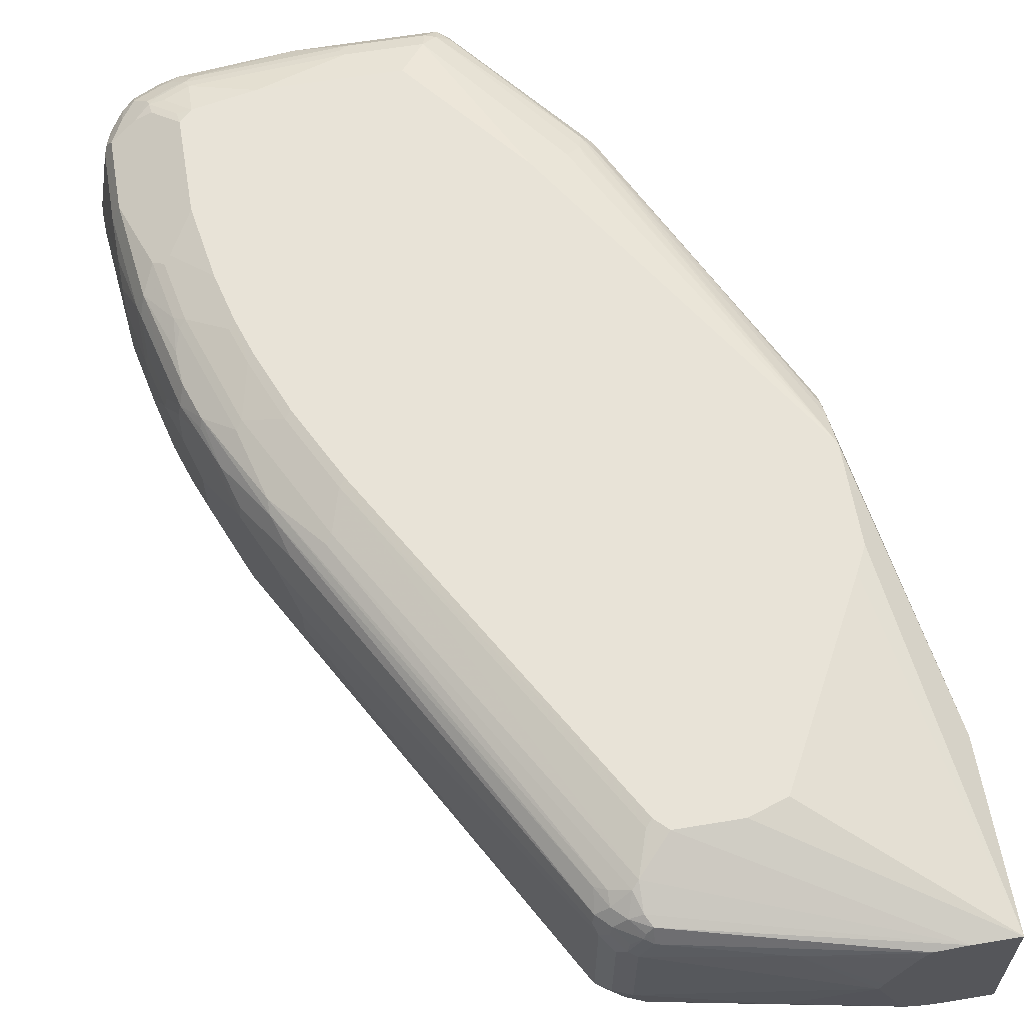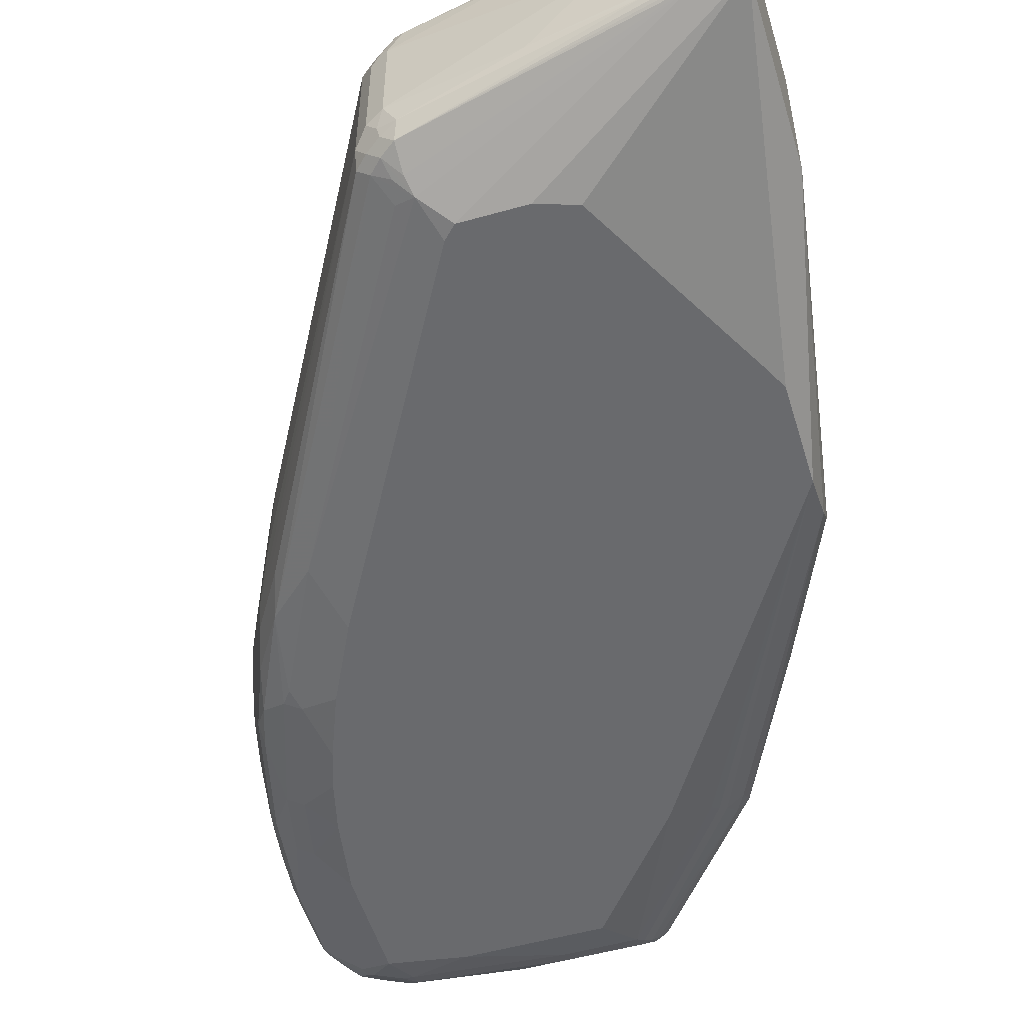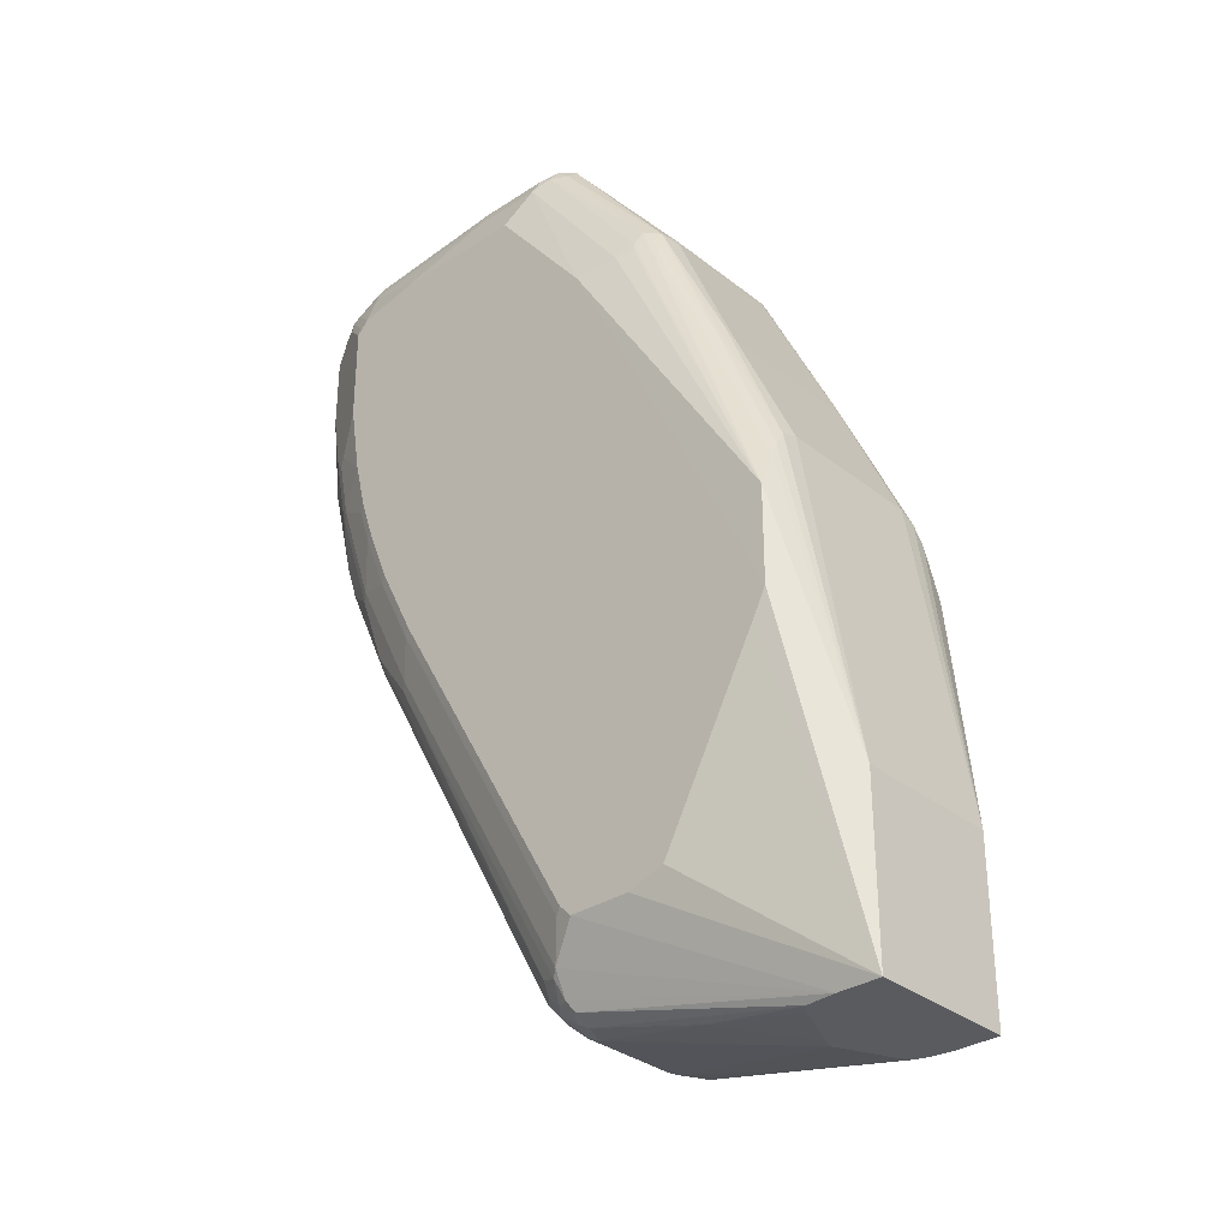
<metadata>
{"format":"obj","ext":"obj","renderer":"f3d","projection":"perspective","resolution":1024,"background":"white","views":[{"elev":61.7,"azim":170.4,"up":"+Y"},{"elev":-53.1,"azim":-163.2,"up":"+Y"},{"elev":-32.2,"azim":-137.6,"up":"+Z"}]}
</metadata>
<code>
v 0.877 -0.009518 0.4194
v 0.8675 -0.05718 0.4289
v 0.8675 -0.05718 0.3718
v 0.8643 -0.06355 0.4321
v 0.8611 -0.06989 0.3686
v 0.8611 -0.06989 0.4258
v 0.8627 -0.06196 0.4409
v 0.8651 -0.05718 0.4397
v 0.8675 -0.04767 0.4385
v 0.8675 -0.02859 0.448
v 0.8651 -0.03813 0.4492
v 0.8555 -0.05718 0.4587
v 0.8532 -0.06196 0.4599
v 0.8516 -0.04767 0.4702
v 0.8611 -0.02859 0.4607
v 0.8611 0.02859 0.4607
v 0.8651 0.03335 0.4528
v 0.8675 0.02859 0.448
v 0.8651 0.05242 0.4433
v 0.8615 0.03813 0.4575
v 0.8615 0.05718 0.448
v 0.8651 0.06196 0.4337
v 0.8603 0.06196 0.4433
v 0.8611 0.06989 0.4289
v 0.8611 0.06989 0.3718
v 0.8675 0.05718 0.3718
v 0.8675 0.05718 0.4289
v 0.8675 0.04767 0.4385
v 0.877 0.009518 0.4194
v 0.877 0.009518 0.4099
v 0.8675 0.04767 0.3432
v 0.858 0.05718 0.2955
v 0.8675 0.03813 0.3241
v 0.8675 0.02859 0.3145
v 0.877 0 0.4004
v 0.8675 0.009518 0.305
v 0.858 0.02859 0.2669
v 0.8555 0.03932 0.2669
v 0.8555 0.05838 0.2859
v 0.8516 0.06989 0.2955
v 0.846 0.05838 0.2478
v 0.846 0.03932 0.2288
v 0.8484 0.02859 0.2288
v 0.858 0 0.2574
v 0.8675 -0.009518 0.305
v 0.858 -0.02859 0.2669
v 0.8675 -0.02859 0.3145
v 0.877 -0.009518 0.4099
v 0.8675 -0.03813 0.3241
v 0.858 -0.05718 0.2955
v 0.858 -0.04767 0.2859
v 0.8389 -0.04767 0.2097
v 0.8341 -0.06196 0.2049
v 0.8532 -0.06196 0.2812
v 0.8516 -0.06989 0.2923
v 0.8675 -0.04767 0.3432
v 0.8421 -0.07943 0.3114
v 0.8325 -0.07943 0.2637
v 0.8325 -0.06989 0.2161
v 0.8039 -0.07943 0.178
v 0.8198 -0.08579 0.2669
v 0.7912 -0.08579 0.1812
v 0.7817 -0.09533 0.2192
v 0.7912 -0.09533 0.2478
v 0.8008 -0.09533 0.2859
v 0.8293 -0.08579 0.3145
v 0.8548 -0.07308 0.4321
v 0.8103 -0.09533 0.3432
v 0.8103 -0.09533 0.4289
v 0.8357 -0.0826 0.4417
v 0.8532 -0.0715 0.4409
v 0.8437 -0.0715 0.4599
v 0.8341 -0.08102 0.4504
v 0.8293 -0.0834 0.4492
v 0.8198 -0.07943 0.4607
v 0.8008 -0.07943 0.4702
v 0.8293 -0.06989 0.4702
v 0.8437 -0.06196 0.4695
v 0.815 -0.06196 0.4838
v 0.8103 -0.06989 0.4798
v 0.7245 -0.06989 0.4893
v 0.7292 -0.06196 0.4933
v 0.7245 -0.05718 0.4957
v 0.8103 -0.05718 0.4861
v 0.8198 -0.04767 0.4861
v 0.8246 -0.05242 0.4838
v 0.8293 -0.05718 0.4802
v 0.8437 -0.05242 0.4743
v 0.8516 0.04767 0.4702
v 0.8555 0.05242 0.4623
v 0.8508 0.06196 0.4623
v 0.8413 0.06196 0.4719
v 0.8401 0.05718 0.4743
v 0.821 0.05718 0.4838
v 0.8222 0.06196 0.4814
v 0.8413 0.0715 0.4623
v 0.8516 0.06989 0.448
v 0.8421 0.07943 0.4385
v 0.8317 0.08102 0.4528
v 0.8305 0.0834 0.448
v 0.8293 0.08579 0.4385
v 0.8293 0.08579 0.3145
v 0.8103 0.09533 0.3432
v 0.8008 0.09533 0.2859
v 0.8246 0.0834 0.2621
v 0.8341 0.0834 0.3098
v 0.8421 0.07943 0.3145
v 0.8325 0.07943 0.2669
v 0.8341 0.07387 0.2431
v 0.8293 0.07982 0.2574
v 0.8198 0.07982 0.2288
v 0.796 0.0834 0.1764
v 0.7865 0.09294 0.2144
v 0.796 0.09294 0.2431
v 0.7912 0.09533 0.2478
v 0.7817 0.09533 0.2192
v 0.7626 0.09533 0.1716
v 0.7674 0.09294 0.1669
v 0.7388 0.09294 0.1097
v 0.7483 0.0834 0.08108
v 0.5958 0.0834 -0.1859
v 0.5863 0.09294 -0.1573
v 0.5815 0.09533 -0.1525
v 0.572 0.09533 -0.1621
v 0.734 0.09533 0.1144
v 0.4957 0.09533 -0.1525
v 0.4099 0.09533 0.00958
v 0.8008 0.09533 0.4289
v 0.8103 0.09533 0.4194
v 0.8115 0.09294 0.4289
v 0.8198 0.08579 0.448
v 0.823 0.0826 0.4544
v 0.8039 0.0826 0.4639
v 0.8127 0.08102 0.4623
v 0.8222 0.0715 0.4719
v 0.8135 0.07308 0.4734
v 0.7976 0.07943 0.4702
v 0.8071 0.06989 0.4798
v 0.7467 0.07308 0.483
v 0.6832 0.07943 0.4798
v 0.6895 0.0826 0.4734
v 0.6864 0.08579 0.4671
v 0.8008 0.08579 0.4575
v 0.7531 0.09533 0.4385
v 0.6292 0.08579 0.4671
v 0.626 0.07943 0.4798
v 0.6165 0.06989 0.4893
v 0.6181 0.07784 0.4782
v 0.607 0.06989 0.4798
v 0.5291 0.0715 0.3765
v 0.5323 0.07784 0.3638
v 0.5434 0.08579 0.3527
v 0.572 0.09533 0.3432
v 0.4099 0.09529 0.08588
v 0.6482 0.09533 0.4385
v 0.367 0.05718 -0.1166
v 0.367 0.05718 -0.2521
v 0.4195 0.09533 -0.00948
v 0.5243 0.09533 -0.1621
v 0.4004 0.05718 -0.2521
v 0.4248 0.05466 -0.2521
v 0.4237 0.05509 -0.2521
v 0.591 0.05718 -0.2193
v 0.591 0.06989 -0.2129
v 0.5958 0.07387 -0.2049
v 0.6006 0.07982 -0.1907
v 0.6053 0.06911 -0.2049
v 0.6149 0.06911 -0.1954
v 0.6149 0.05957 -0.2049
v 0.6244 0.05957 -0.1954
v 0.6228 0.06989 -0.1811
v 0.6149 0.07387 -0.1859
v 0.7531 0.07982 0.07629
v 0.7865 0.07387 0.1192
v 0.7865 0.06911 0.1097
v 0.7769 0.05957 0.08108
v 0.7785 0.05084 0.07946
v 0.626 0.05084 -0.197
v 0.8071 0.0413 0.1271
v 0.8055 0.05004 0.1287
v 0.8175 0.05838 0.1621
v 0.8262 0.06037 0.1844
v 0.8389 0.04767 0.2097
v 0.8365 0.05838 0.2097
v 0.8246 0.06433 0.1859
v 0.815 0.05957 0.1573
v 0.8055 0.05957 0.1383
v 0.823 0.06989 0.1906
v 0.8325 0.06989 0.2192
v 0.8389 0.02859 0.2002
v 0.8293 0.01905 0.1716
v 0.8293 -0.01905 0.1716
v 0.8389 -0.02859 0.2002
v 0.8103 -0.03813 0.1335
v 0.8055 -0.05242 0.1287
v 0.8484 -0.02859 0.2288
v 0.815 -0.06196 0.1573
v 0.7865 -0.0715 0.1097
v 0.823 -0.06989 0.1875
v 0.796 -0.08102 0.1669
v 0.7483 -0.08102 0.07155
v 0.7626 -0.09533 0.1716
v 0.734 -0.09533 0.1144
v 0.591 -0.08579 -0.1811
v 0.5815 -0.09533 -0.1525
v 0.572 -0.09533 -0.1621
v 0.7531 -0.09533 0.4385
v 0.8008 -0.08579 0.4575
v 0.8198 -0.08579 0.448
v 0.8103 -0.0834 0.4587
v 0.6864 -0.08579 0.4671
v 0.6292 -0.08579 0.4671
v 0.6244 -0.0834 0.4719
v 0.5434 -0.08579 0.3527
v 0.572 -0.09533 0.3432
v 0.4099 -0.09531 0.08588
v 0.5387 -0.0834 0.3574
v 0.5339 -0.07982 0.3622
v 0.5211 -0.06989 0.3622
v 0.4099 -0.0798 0.124
v 0.5196 -0.05957 0.3765
v 0.5291 -0.06911 0.3765
v 0.6101 -0.06672 0.4861
v 0.6038 -0.06037 0.483
v 0.6133 -0.06037 0.4925
v 0.607 -0.05401 0.4893
v 0.6197 -0.05718 0.4957
v 0.6149 -0.06433 0.4909
v 0.6197 -0.06989 0.4893
v 0.6149 -0.07387 0.4814
v 0.6197 -0.07982 0.4766
v 0.6292 -0.07943 0.4798
v 0.6197 0.05718 0.4957
v 0.607 0.06037 0.4893
v 0.518 -0.05084 0.3781
v 0.4608 -0.06037 0.2542
v 0.4624 -0.06433 0.2526
v 0.4099 -0.06987 0.1367
v 0.4099 -0.05716 0.143
v 0.367 -0.05718 -0.1166
v 0.4099 -0.09533 0.00958
v 0.6482 -0.09533 0.4385
v 0.4195 -0.09533 -0.00948
v 0.367 -0.05718 -0.2521
v 0.4099 0.05722 0.143
v 0.4099 0.07053 0.1373
v 0.4099 0.07816 0.1259
v 0.464 0.06989 0.251
v 0.5211 0.06989 0.3654
v 0.5196 0.06196 0.3765
v 0.464 0.06037 0.2605
v 0.5148 0.04767 0.3718
v 0.4576 0.05718 0.2478
v 0.4576 -0.05718 0.2478
v 0.5148 -0.04767 0.3718
v 0.518 0.04447 0.3781
v 0.4099 0.08339 0.1145
v 0.5307 0.07943 0.3559
v 0.7213 0.06989 0.4893
v 0.7276 0.06355 0.4925
v 0.8135 0.06355 0.483
v 0.8103 0.05718 0.4861
v 0.7245 0.05718 0.4957
v 0.7436 0.04767 0.4957
v 0.8198 0.04767 0.4861
v 0.7436 -0.04767 0.4957
v 0.4507 -0.00265 -0.2521
v 0.427 -0.05186 -0.2521
v 0.4004 -0.05718 -0.2521
v 0.5942 -0.07943 -0.1938
v 0.6053 -0.0715 -0.2049
v 0.5942 -0.06989 -0.2129
v 0.4091 -0.05634 -0.2521
v 0.4174 -0.05509 -0.2521
v 0.591 -0.05718 -0.2193
v 0.6037 -0.06037 -0.2129
v 0.6053 -0.05242 -0.2145
v 0.6006 -0.03813 -0.2193
v 0.5053 -0.04767 -0.2383
v 0.4301 -0.04877 -0.2521
v 0.6006 0.03813 -0.2193
v 0.6069 0.0413 -0.2161
v 0.5974 0.06037 -0.2161
v 0.5958 0.06433 -0.2145
v 0.6053 0.05004 -0.2145
v 0.6165 0.05084 -0.2065
v 0.6228 0.04447 -0.2034
v 0.7881 0.03176 0.08899
v 0.7753 0.006345 0.06358
v 0.7753 -0.01271 0.06358
v 0.8039 -0.0413 0.1208
v 0.7753 -0.05084 0.07311
v 0.6228 -0.05084 -0.2034
v 0.7849 -0.03176 0.08264
v 0.6133 0.03494 -0.2129
v 0.6133 -0.0413 -0.2129
v 0.6149 -0.06196 -0.2049
v 0.6149 -0.0715 -0.1954
v 0.6022 -0.07784 -0.1922
v 0.6053 -0.08102 -0.1764
v 0.6244 -0.06196 -0.1954
v 0.7769 -0.06196 0.08108
v 0.5053 0.04767 -0.2383
v 0.4301 0.04655 -0.2521
v 0.4481 0.005319 -0.2521
v 0.5243 -0.09533 -0.1621
v 0.4957 -0.09533 -0.1525
v 0.6864 -0.07943 0.4798
v 0.8008 0.07982 0.1716
f 241 216 240
f 238 236 239
f 238 239 240
f 238 240 220
f 240 216 220
f 215 216 241
f 241 240 244
f 215 242 212
f 242 207 212
f 242 241 207
f 241 243 207
f 241 244 243
f 237 236 238
f 240 156 244
f 215 241 242
f 237 238 220
f 226 233 234
f 237 221 236
f 232 231 213
f 245 156 240
f 229 231 232
f 229 230 231
f 229 232 81
f 229 81 82
f 229 82 227
f 229 227 228
f 82 83 227
f 227 83 233
f 227 233 226
f 226 234 235
f 224 226 235
f 224 235 221
f 236 221 235
f 237 220 221
f 246 156 245
f 256 235 234
f 248 247 246
f 149 250 234
f 149 150 250
f 249 250 150
f 249 150 154
f 249 154 257
f 249 257 247
f 257 156 247
f 257 154 156
f 151 154 150
f 151 258 154
f 151 152 258
f 258 152 154
f 147 149 234
f 147 234 233
f 213 231 218
f 239 245 240
f 239 254 245
f 236 254 239
f 236 255 254
f 248 249 247
f 248 250 249
f 248 246 250
f 251 250 246
f 251 252 250
f 251 253 252
f 251 245 253
f 246 247 156
f 251 246 245
f 253 254 255
f 252 253 255
f 252 255 256
f 252 256 250
f 256 234 250
f 255 235 256
f 236 235 255
f 253 245 254
f 222 219 218
f 184 189 41
f 222 231 230
f 44 190 43
f 53 195 52
f 197 195 53
f 197 198 195
f 199 198 197
f 60 198 199
f 60 200 198
f 62 200 60
f 62 201 200
f 62 202 201
f 62 63 202
f 202 63 203
f 202 203 201
f 203 204 201
f 205 204 203
f 44 193 190
f 46 47 51
f 46 51 52
f 196 46 52
f 184 188 189
f 147 233 259
f 42 184 41
f 42 183 184
f 42 43 183
f 190 183 43
f 190 179 183
f 205 206 204
f 190 191 179
f 193 192 190
f 193 194 192
f 193 195 194
f 193 52 195
f 193 196 52
f 44 196 193
f 44 46 196
f 190 192 191
f 222 218 231
f 205 203 206
f 63 65 203
f 217 218 216
f 219 216 218
f 219 220 216
f 219 221 220
f 222 221 219
f 223 221 222
f 223 224 221
f 225 224 223
f 225 226 224
f 225 227 226
f 225 228 227
f 225 223 228
f 223 229 228
f 223 230 229
f 223 222 230
f 217 213 218
f 214 213 217
f 214 217 216
f 214 216 215
f 65 207 206
f 69 207 65
f 69 208 207
f 69 209 208
f 69 74 209
f 69 70 74
f 210 209 74
f 203 65 206
f 210 208 209
f 210 74 76
f 211 208 76
f 211 207 208
f 211 212 207
f 213 212 211
f 214 212 213
f 214 215 212
f 210 76 208
f 147 259 140
f 289 179 290
f 138 139 259
f 299 204 271
f 299 298 204
f 300 204 298
f 300 201 204
f 300 298 201
f 198 201 298
f 200 201 198
f 198 298 301
f 302 198 301
f 302 195 198
f 302 292 195
f 302 301 292
f 292 301 293
f 301 297 293
f 298 297 301
f 299 271 298
f 194 179 192
f 271 297 298
f 276 297 271
f 291 195 292
f 291 292 293
f 294 291 293
f 294 290 291
f 294 293 290
f 290 293 287
f 295 287 293
f 295 282 287
f 278 282 295
f 296 278 295
f 296 277 278
f 296 293 277
f 296 295 293
f 276 277 293
f 276 293 297
f 276 271 272
f 163 281 303
f 163 303 161
f 304 161 303
f 55 59 53
f 54 55 53
f 41 189 40
f 109 40 189
f 109 189 110
f 189 111 110
f 309 111 189
f 309 112 111
f 309 120 112
f 309 174 120
f 309 188 174
f 309 189 188
f 175 174 188
f 20 16 17
f 185 188 184
f 199 197 53
f 199 53 59
f 60 199 59
f 308 232 213
f 304 267 161
f 305 267 304
f 305 303 267
f 305 304 303
f 281 267 303
f 161 267 157
f 306 244 206
f 194 195 291
f 306 307 244
f 307 206 243
f 307 243 244
f 207 243 206
f 308 81 232
f 308 76 81
f 308 211 76
f 308 213 211
f 306 206 307
f 140 259 139
f 194 291 290
f 288 178 179
f 266 84 85
f 266 83 84
f 266 264 83
f 138 95 135
f 138 135 136
f 135 95 96
f 135 96 99
f 156 157 244
f 267 244 157
f 268 244 267
f 269 244 268
f 269 206 244
f 204 206 269
f 270 204 269
f 270 271 204
f 266 85 264
f 270 272 271
f 85 265 264
f 86 89 265
f 138 259 260
f 261 138 260
f 261 95 138
f 261 94 95
f 261 262 94
f 261 263 262
f 261 260 263
f 260 259 263
f 233 263 259
f 233 83 263
f 263 83 264
f 262 263 264
f 262 264 265
f 94 262 265
f 94 265 89
f 86 265 85
f 270 269 272
f 273 272 269
f 273 274 272
f 284 164 167
f 167 164 165
f 283 167 169
f 285 283 169
f 285 282 283
f 285 169 282
f 286 282 169
f 286 287 282
f 286 169 287
f 169 170 287
f 178 287 170
f 288 287 178
f 289 287 288
f 289 290 287
f 289 288 179
f 284 167 283
f 284 283 164
f 163 164 283
f 163 283 281
f 273 269 274
f 274 269 268
f 274 268 272
f 275 272 268
f 275 276 272
f 275 277 276
f 275 278 277
f 194 290 179
f 275 279 278
f 280 279 268
f 280 267 279
f 280 268 267
f 279 267 278
f 281 278 267
f 281 282 278
f 281 283 282
f 275 268 279
f 185 186 188
f 191 192 179
f 186 187 175
f 58 57 66
f 66 57 67
f 66 67 68
f 66 68 65
f 68 69 65
f 68 67 69
f 67 70 69
f 67 71 70
f 67 6 71
f 67 5 6
f 67 57 5
f 6 7 71
f 72 71 7
f 73 71 72
f 73 70 71
f 61 58 66
f 73 74 70
f 61 66 65
f 64 65 63
f 3 48 1
f 48 35 1
f 1 35 29
f 1 29 10
f 18 10 29
f 30 29 35
f 3 5 55
f 57 55 5
f 58 55 57
f 58 59 55
f 58 60 59
f 61 60 58
f 61 62 60
f 61 63 62
f 64 63 61
f 64 61 65
f 75 74 73
f 75 76 74
f 75 77 76
f 13 14 78
f 13 78 72
f 13 72 7
f 16 89 14
f 20 89 16
f 20 90 89
f 20 21 90
f 90 21 91
f 90 91 89
f 92 89 91
f 93 89 92
f 93 94 89
f 93 95 94
f 93 92 95
f 92 96 95
f 88 78 14
f 88 14 89
f 88 89 86
f 88 86 87
f 75 72 77
f 75 73 72
f 77 72 78
f 77 78 79
f 77 79 80
f 77 80 76
f 80 81 76
f 3 56 48
f 79 81 80
f 79 83 82
f 79 84 83
f 79 85 84
f 79 86 85
f 79 87 86
f 79 78 87
f 88 87 78
f 79 82 81
f 92 91 96
f 49 48 56
f 50 56 3
f 15 17 16
f 15 10 17
f 15 11 10
f 17 10 18
f 19 17 18
f 19 20 17
f 19 21 20
f 22 21 19
f 22 23 21
f 22 24 23
f 22 25 24
f 22 26 25
f 22 27 26
f 22 28 27
f 22 19 28
f 15 16 14
f 19 18 28
f 15 14 11
f 12 13 7
f 186 175 188
f 2 3 1
f 4 3 2
f 4 5 3
f 4 6 5
f 4 7 6
f 4 8 7
f 4 2 8
f 2 9 8
f 2 1 9
f 9 1 10
f 11 9 10
f 8 9 11
f 8 11 12
f 8 12 7
f 12 11 14
f 28 18 29
f 27 28 29
f 27 29 26
f 37 36 44
f 45 44 36
f 45 46 44
f 45 47 46
f 45 35 47
f 45 36 35
f 48 47 35
f 49 47 48
f 50 47 49
f 50 51 47
f 50 52 51
f 50 53 52
f 50 54 53
f 50 55 54
f 50 3 55
f 37 44 43
f 37 43 42
f 38 37 42
f 38 42 41
f 30 26 29
f 31 26 30
f 31 32 26
f 33 32 31
f 33 34 32
f 33 30 34
f 33 31 30
f 50 49 56
f 34 30 35
f 34 36 37
f 34 37 32
f 38 32 37
f 39 32 38
f 39 40 32
f 39 41 40
f 39 38 41
f 34 35 36
f 97 96 91
f 12 14 13
f 98 99 96
f 153 145 155
f 144 155 145
f 144 128 155
f 155 128 127
f 127 156 154
f 127 157 156
f 158 157 127
f 158 126 157
f 158 127 126
f 159 157 126
f 159 124 157
f 159 126 124
f 160 157 124
f 160 161 157
f 162 161 160
f 153 155 127
f 162 163 161
f 153 127 154
f 153 152 145
f 133 132 131
f 128 143 131
f 144 143 128
f 142 143 144
f 142 144 145
f 142 145 140
f 146 140 145
f 146 147 140
f 148 147 146
f 148 149 147
f 148 150 149
f 148 151 150
f 148 152 151
f 148 145 152
f 148 146 145
f 153 154 152
f 162 164 163
f 180 176 175
f 162 160 164
f 177 178 170
f 177 179 178
f 177 176 179
f 180 179 176
f 181 179 180
f 182 179 181
f 182 183 179
f 182 184 183
f 182 185 184
f 182 186 185
f 182 181 186
f 181 180 186
f 180 187 186
f 180 175 187
f 98 96 97
f 177 170 176
f 176 170 175
f 171 175 170
f 171 174 175
f 160 165 164
f 160 121 165
f 166 165 121
f 166 167 165
f 168 167 166
f 168 169 167
f 168 170 169
f 133 131 143
f 168 171 170
f 168 166 172
f 166 173 172
f 166 121 173
f 173 121 120
f 173 120 174
f 173 174 172
f 171 172 174
f 168 172 171
f 133 143 142
f 160 124 121
f 141 133 142
f 32 25 26
f 108 40 109
f 108 109 110
f 108 110 105
f 105 110 111
f 105 111 112
f 105 112 113
f 114 105 113
f 114 115 105
f 114 113 115
f 116 115 113
f 116 117 115
f 116 113 117
f 118 117 113
f 118 119 117
f 32 40 25
f 25 102 24
f 107 25 40
f 107 40 108
f 98 100 99
f 141 137 133
f 98 101 100
f 98 24 101
f 98 97 24
f 97 23 24
f 97 91 23
f 118 112 119
f 23 91 21
f 102 103 101
f 102 104 103
f 102 105 104
f 102 106 105
f 107 106 102
f 107 105 106
f 107 108 105
f 102 101 24
f 118 113 112
f 107 102 25
f 119 120 121
f 130 128 131
f 100 130 131
f 100 101 130
f 132 100 131
f 133 99 132
f 134 99 133
f 134 135 99
f 129 128 130
f 134 133 135
f 137 136 133
f 137 138 136
f 137 139 138
f 137 140 139
f 119 112 120
f 141 140 137
f 141 142 140
f 133 136 135
f 129 130 101
f 132 99 100
f 129 101 103
f 122 123 119
f 122 121 123
f 123 121 124
f 123 124 117
f 125 123 117
f 125 117 119
f 117 124 115
f 115 124 126
f 125 119 123
f 128 115 127
f 103 115 128
f 104 115 103
f 104 105 115
f 129 103 128
f 122 119 121
f 127 115 126

</code>
